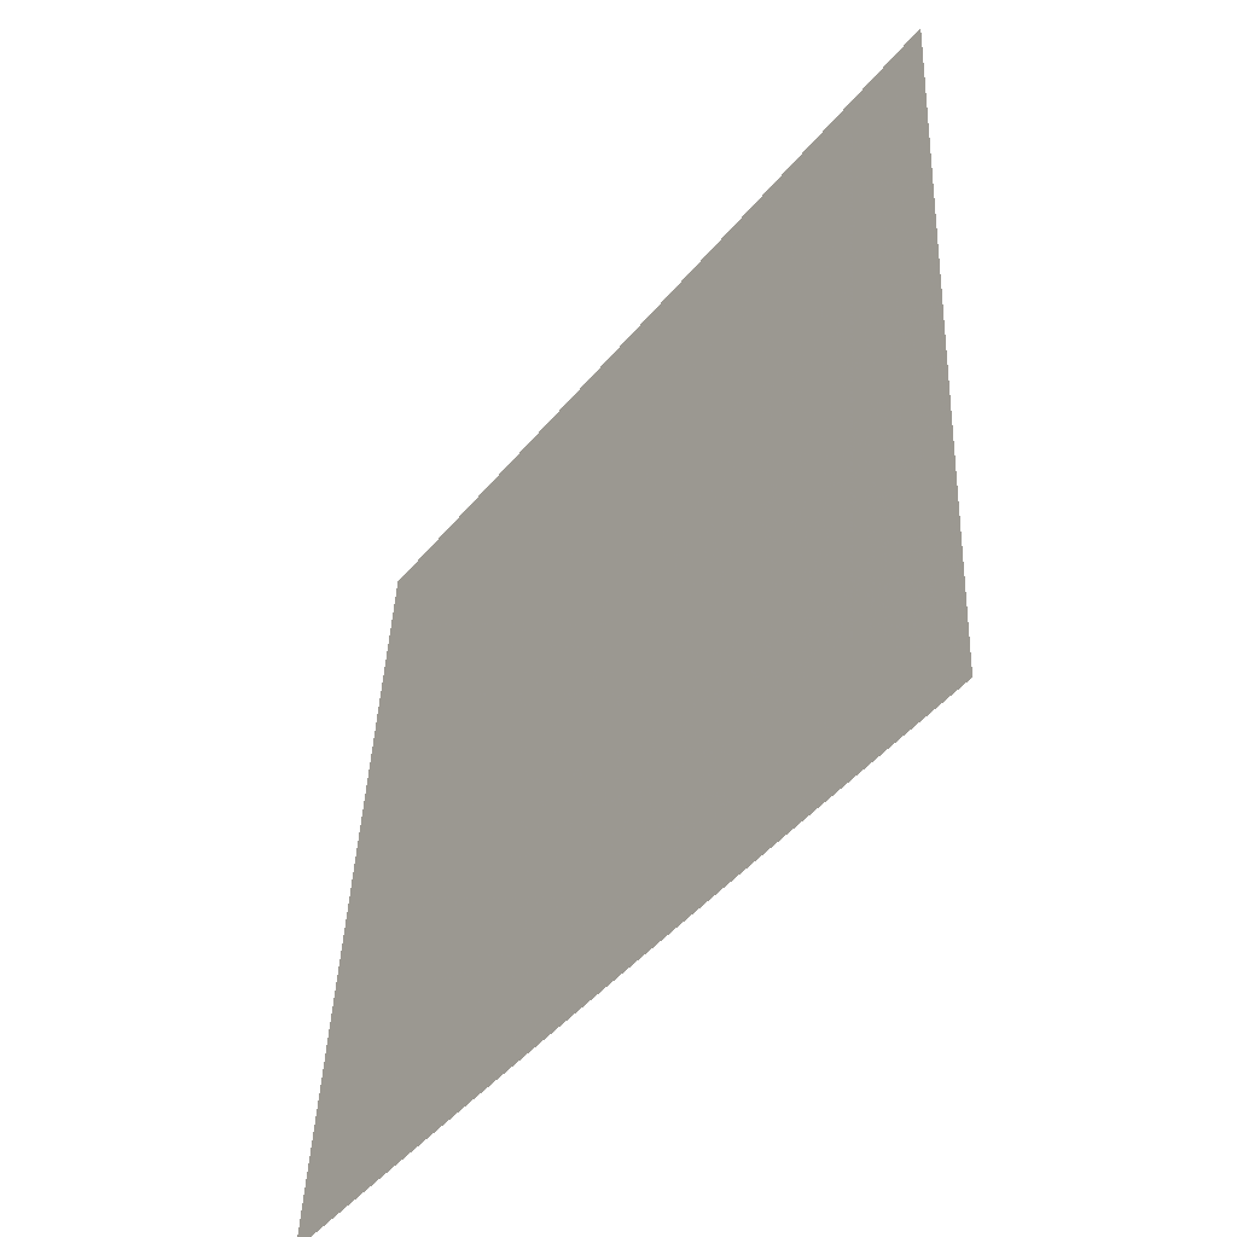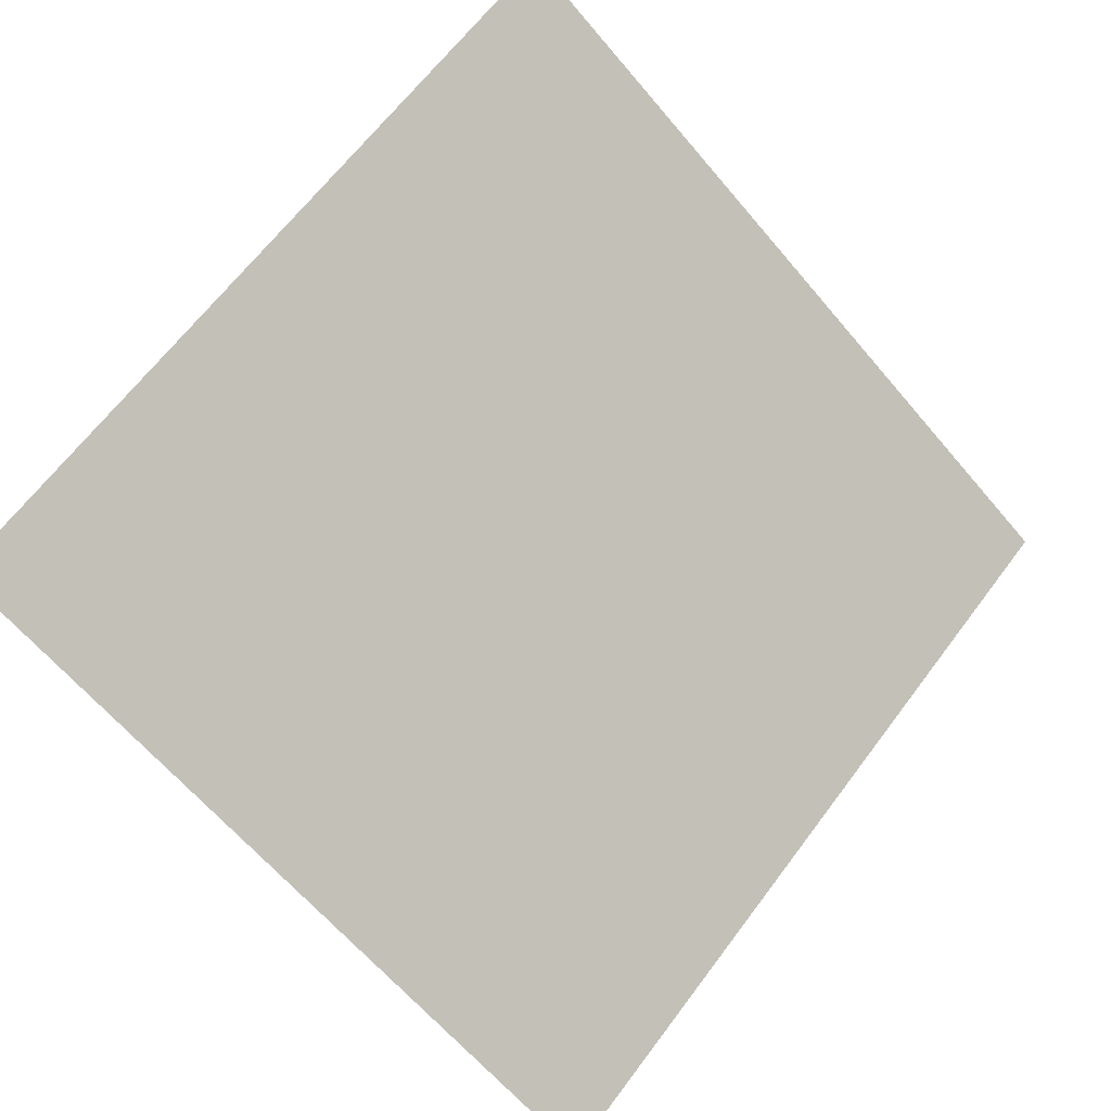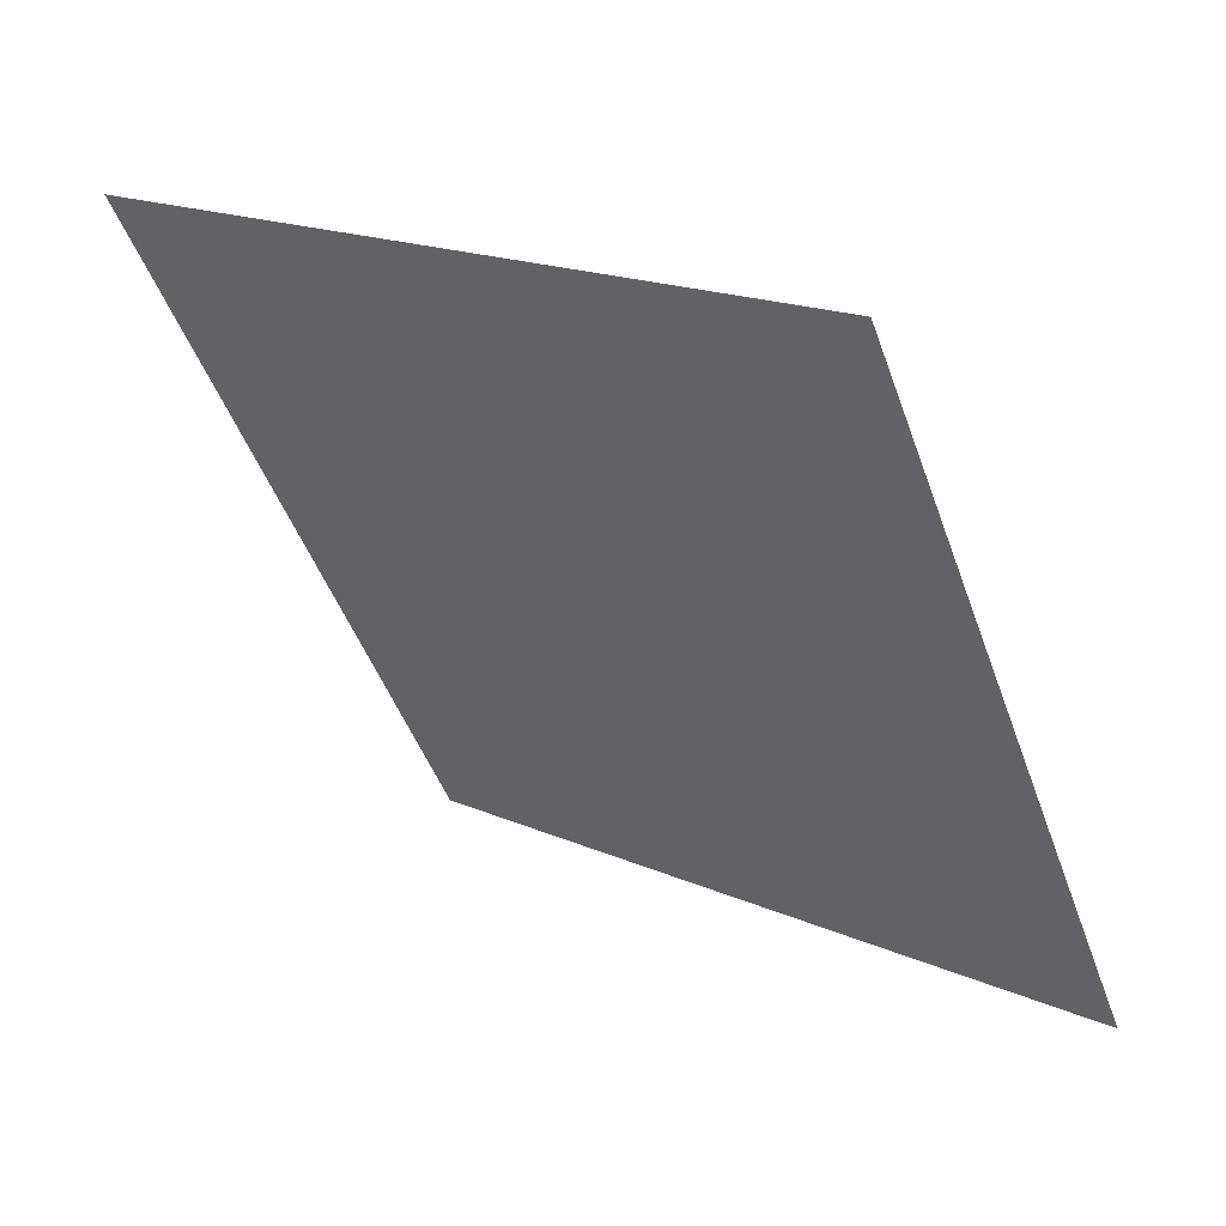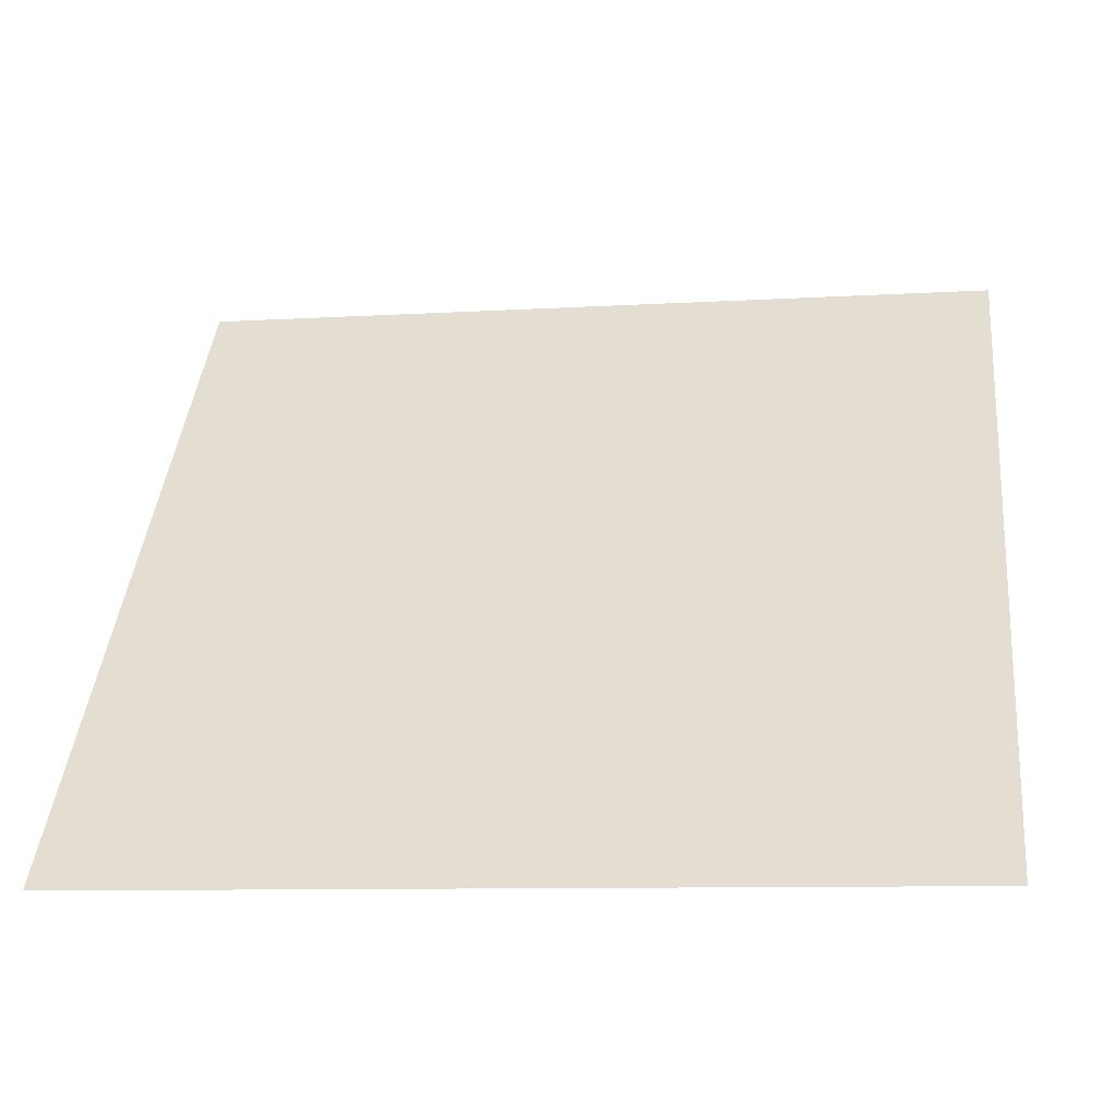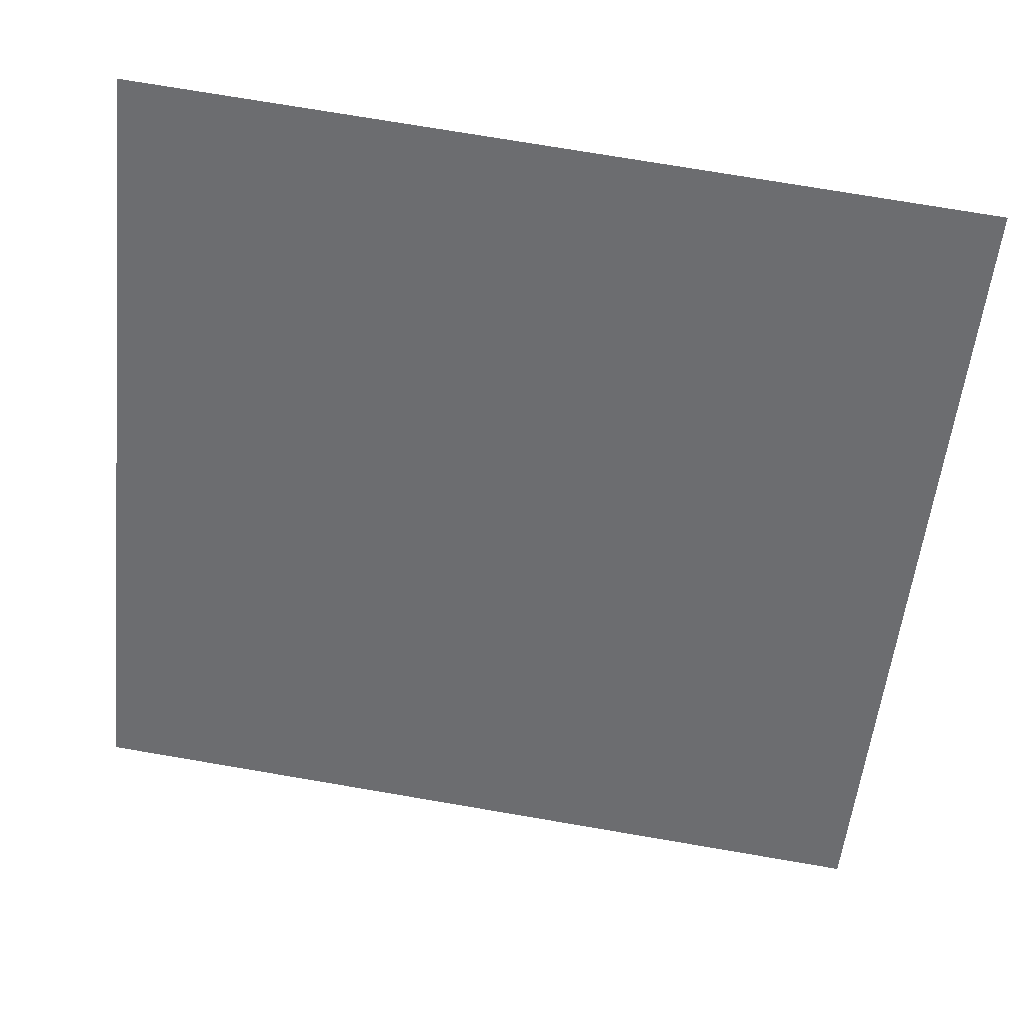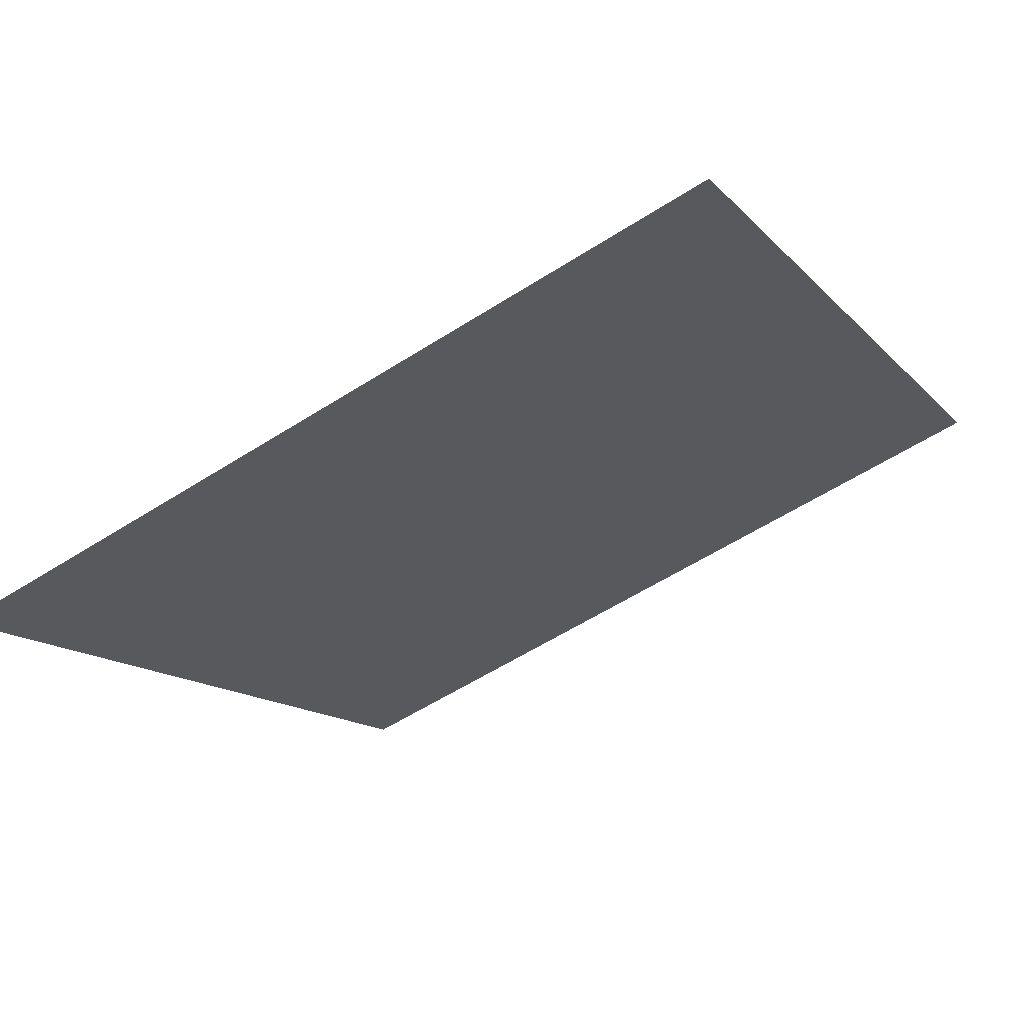
<metadata>
{"format":"obj","ext":"obj","renderer":"f3d","projection":"perspective","resolution":1024,"background":"white","views":[{"elev":41.7,"azim":91.0,"up":"+Z"},{"elev":63.5,"azim":127.4,"up":"+Y"},{"elev":-48.9,"azim":109.8,"up":"+Y"},{"elev":-12.9,"azim":7.4,"up":"+Z"},{"elev":72.1,"azim":8.2,"up":"+Z"},{"elev":-55.2,"azim":-146.0,"up":"+Y"}]}
</metadata>
<code>
v 0.12 0.6258 0.2958
v 0.1135 0.626 0.2958
v 0.1136 0.6299 0.3011
v 0.1201 0.6297 0.301
f 4 3 2 1

</code>
